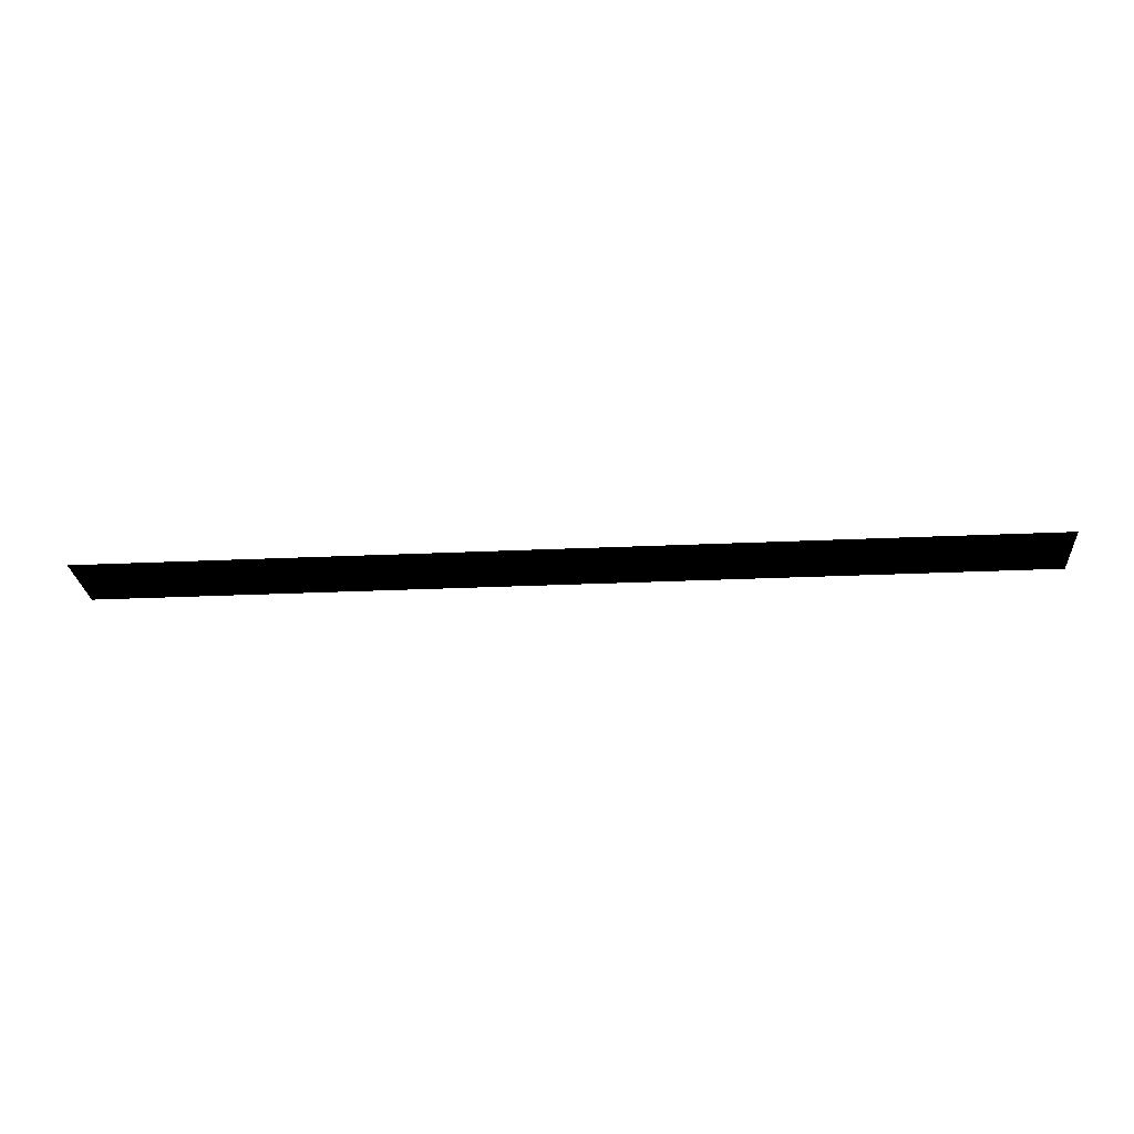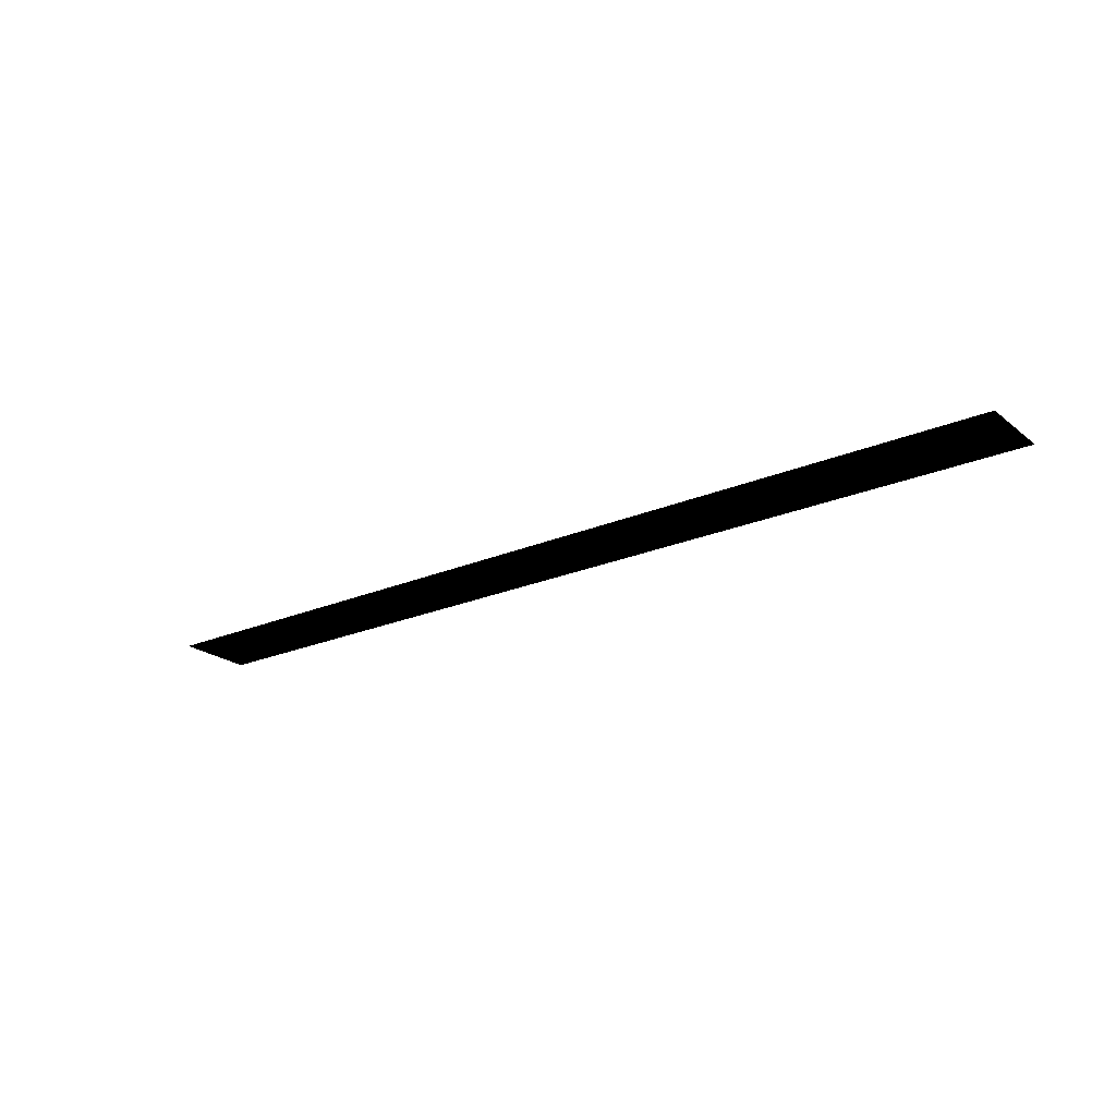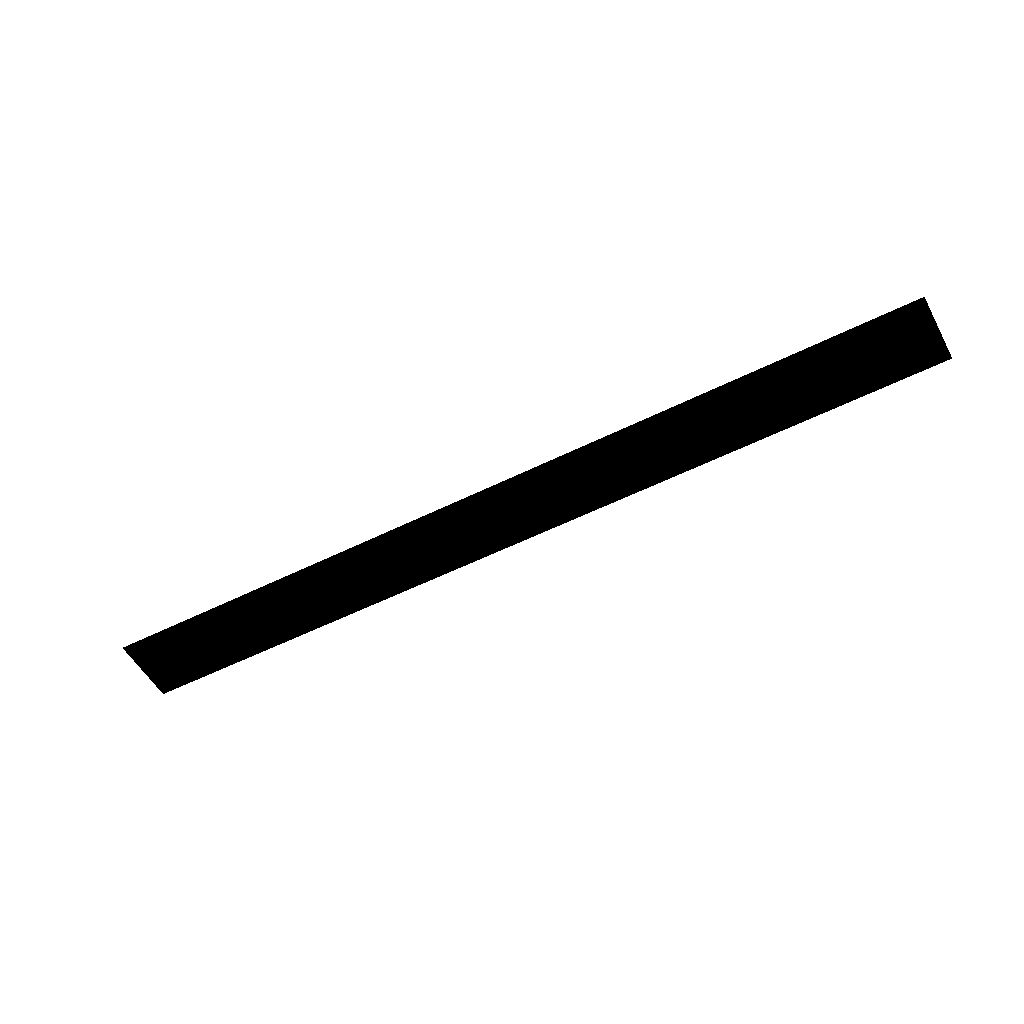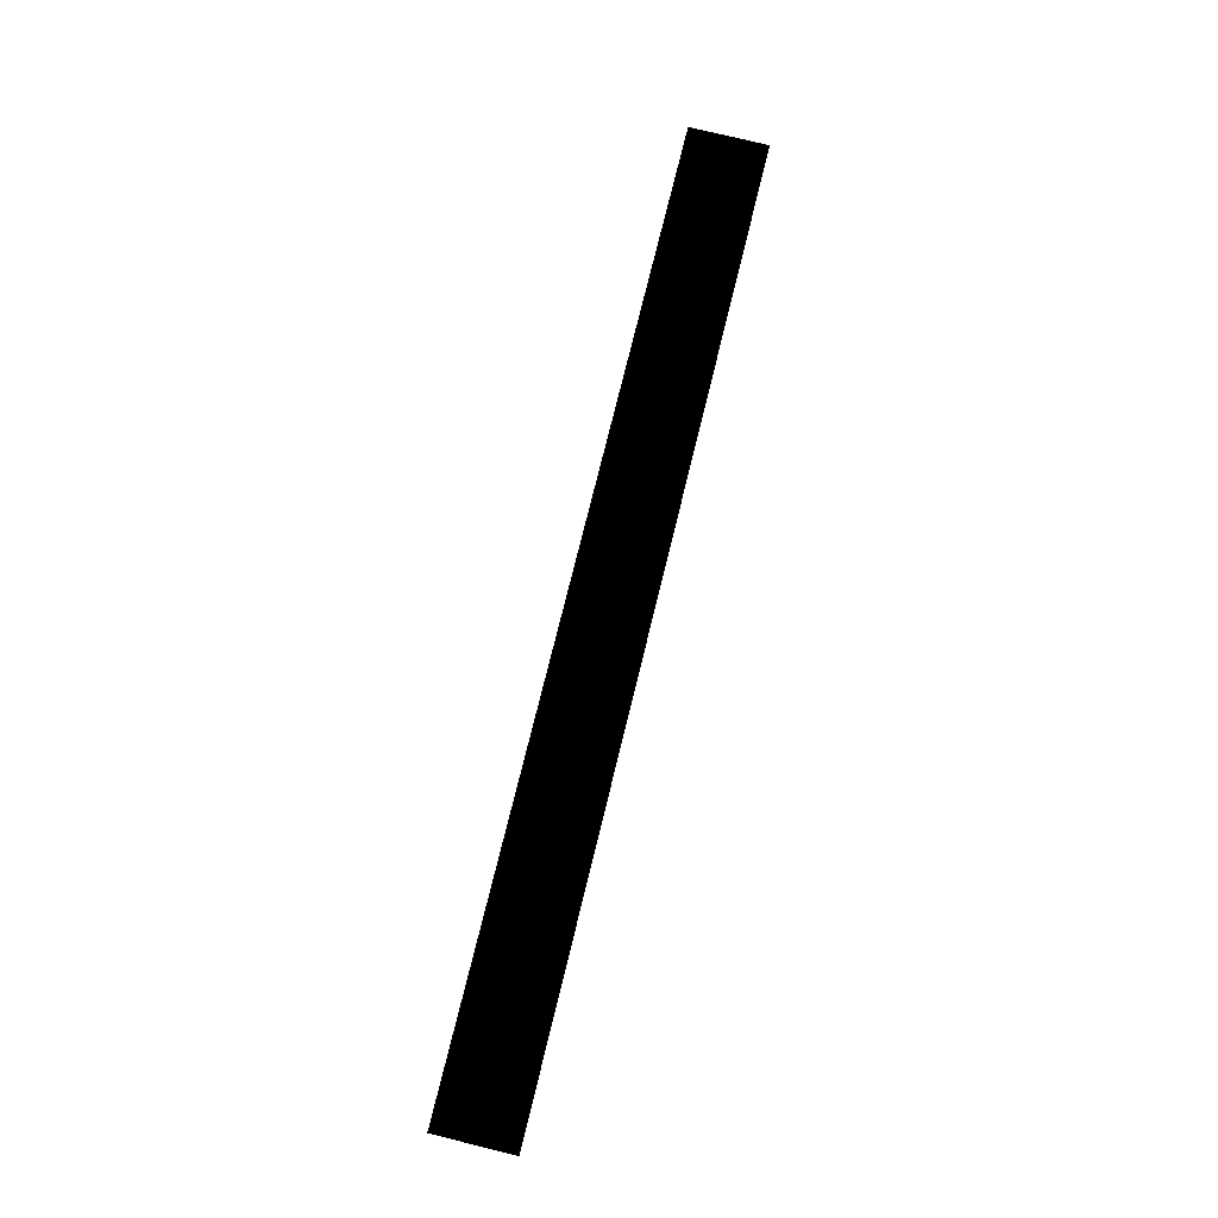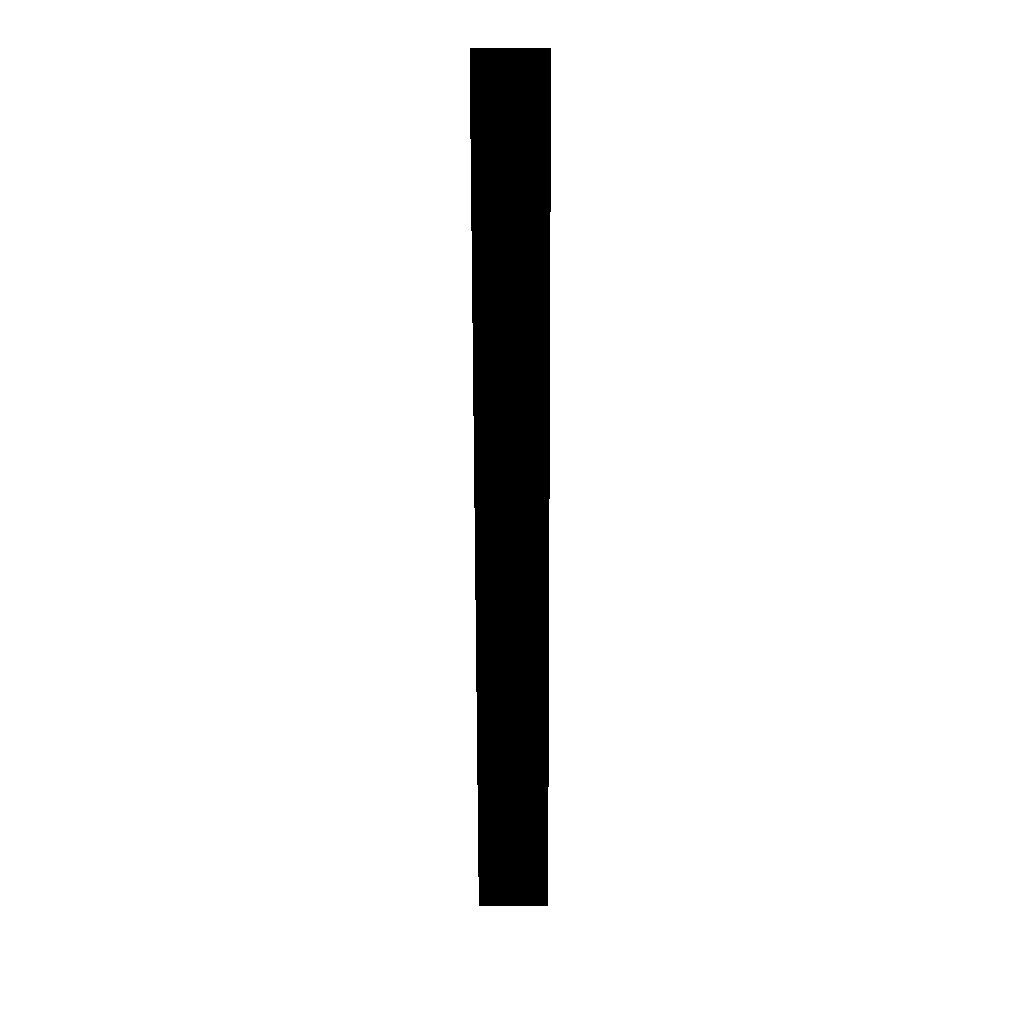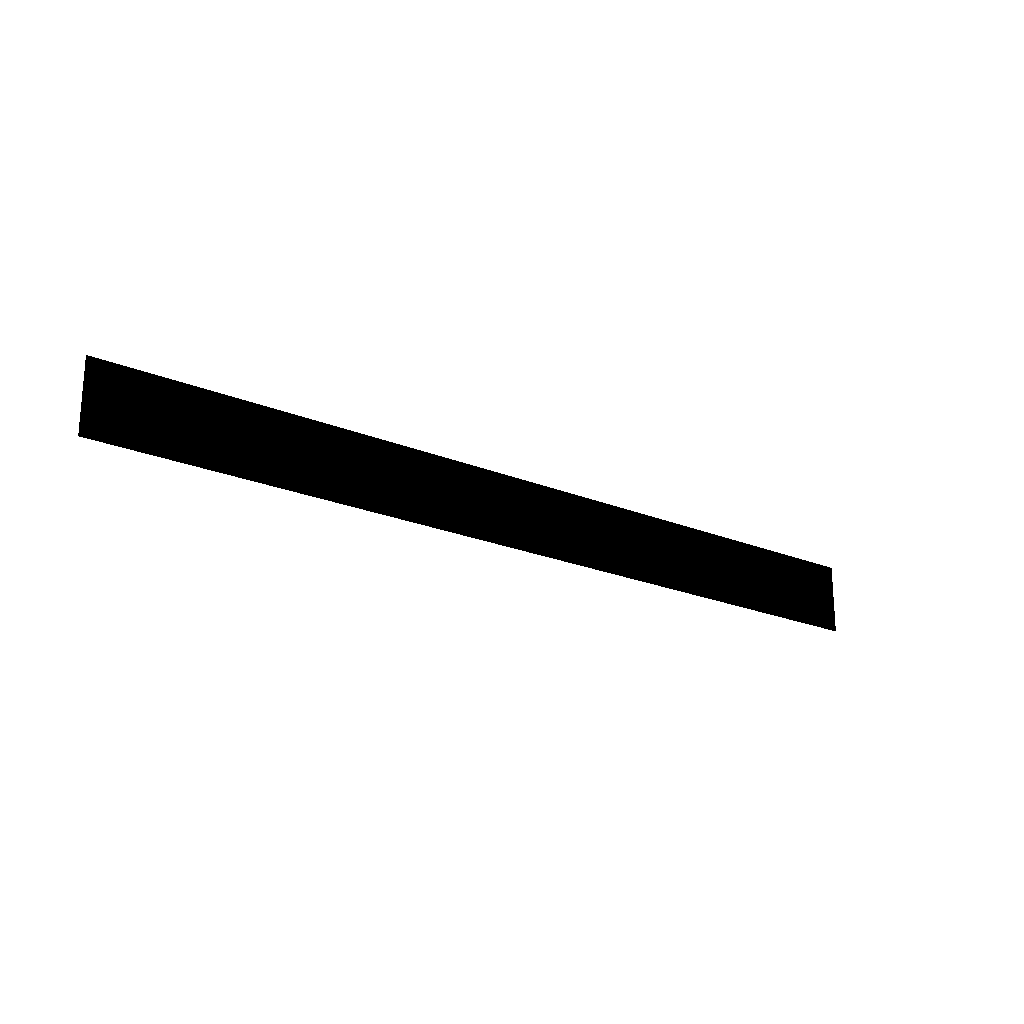
<metadata>
{"format":"obj","ext":"obj","renderer":"f3d","projection":"perspective","resolution":1024,"background":"white","views":[{"elev":-25.6,"azim":-175.7,"up":"+Z"},{"elev":-22.4,"azim":36.8,"up":"+Z"},{"elev":-53.6,"azim":28.2,"up":"+Z"},{"elev":75.6,"azim":103.8,"up":"+Z"},{"elev":-71.6,"azim":90.2,"up":"+Z"},{"elev":-21.3,"azim":143.2,"up":"+Y"}]}
</metadata>
<code>
g grasslandsBG_Middle_Geo
v -17.08 -1.121 -0.0001106
v -17.08 1.608 -0.0001106
v 15.63 1.608 -0.0001106
v 15.63 -1.121 -0.0001106
g grasslandsBG_Middle_Geo_0
f 3 2 1
f 4 3 1

</code>
